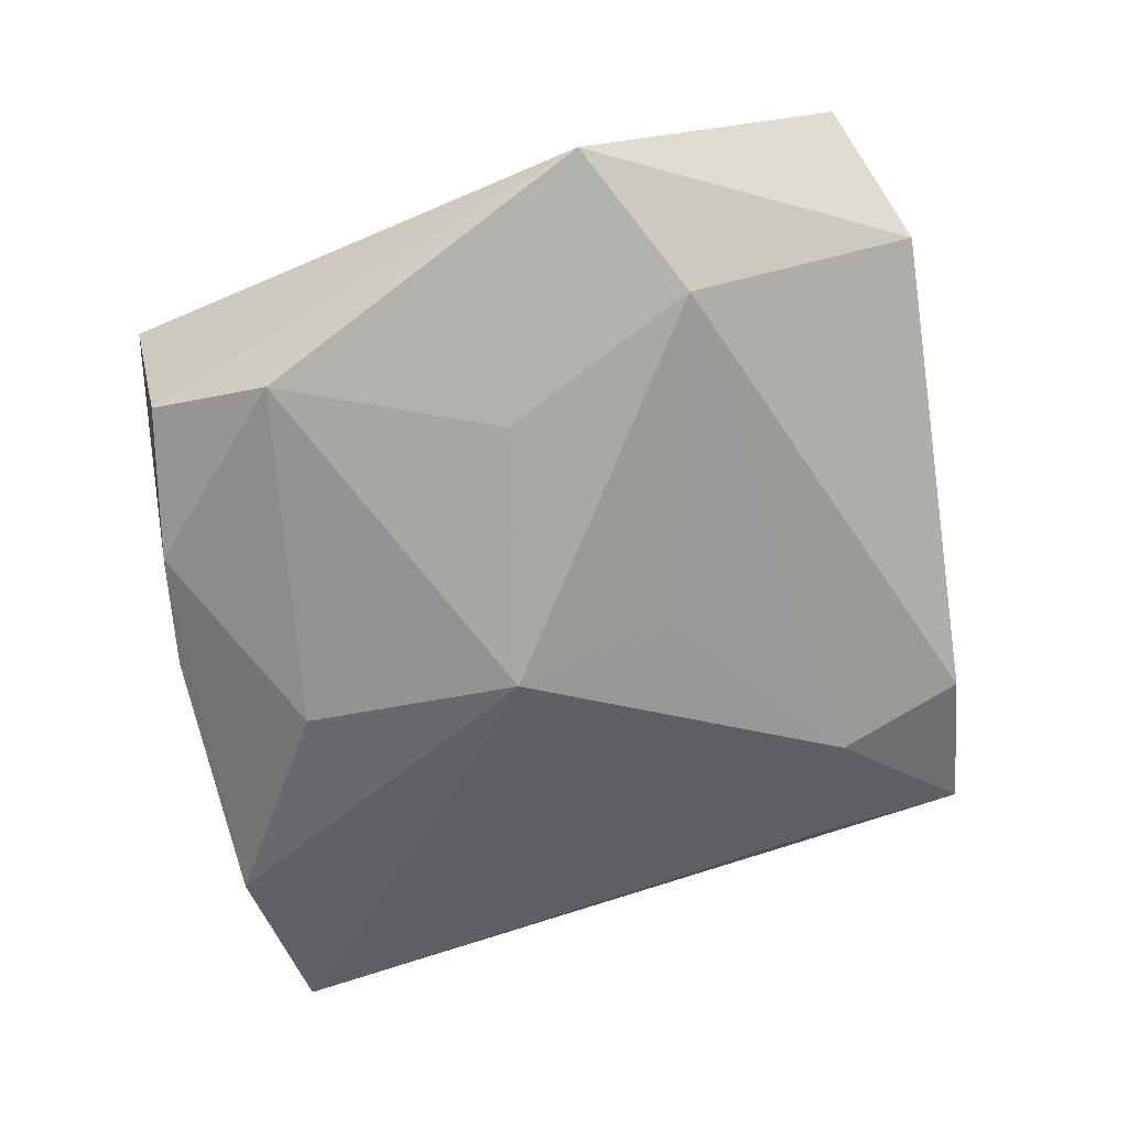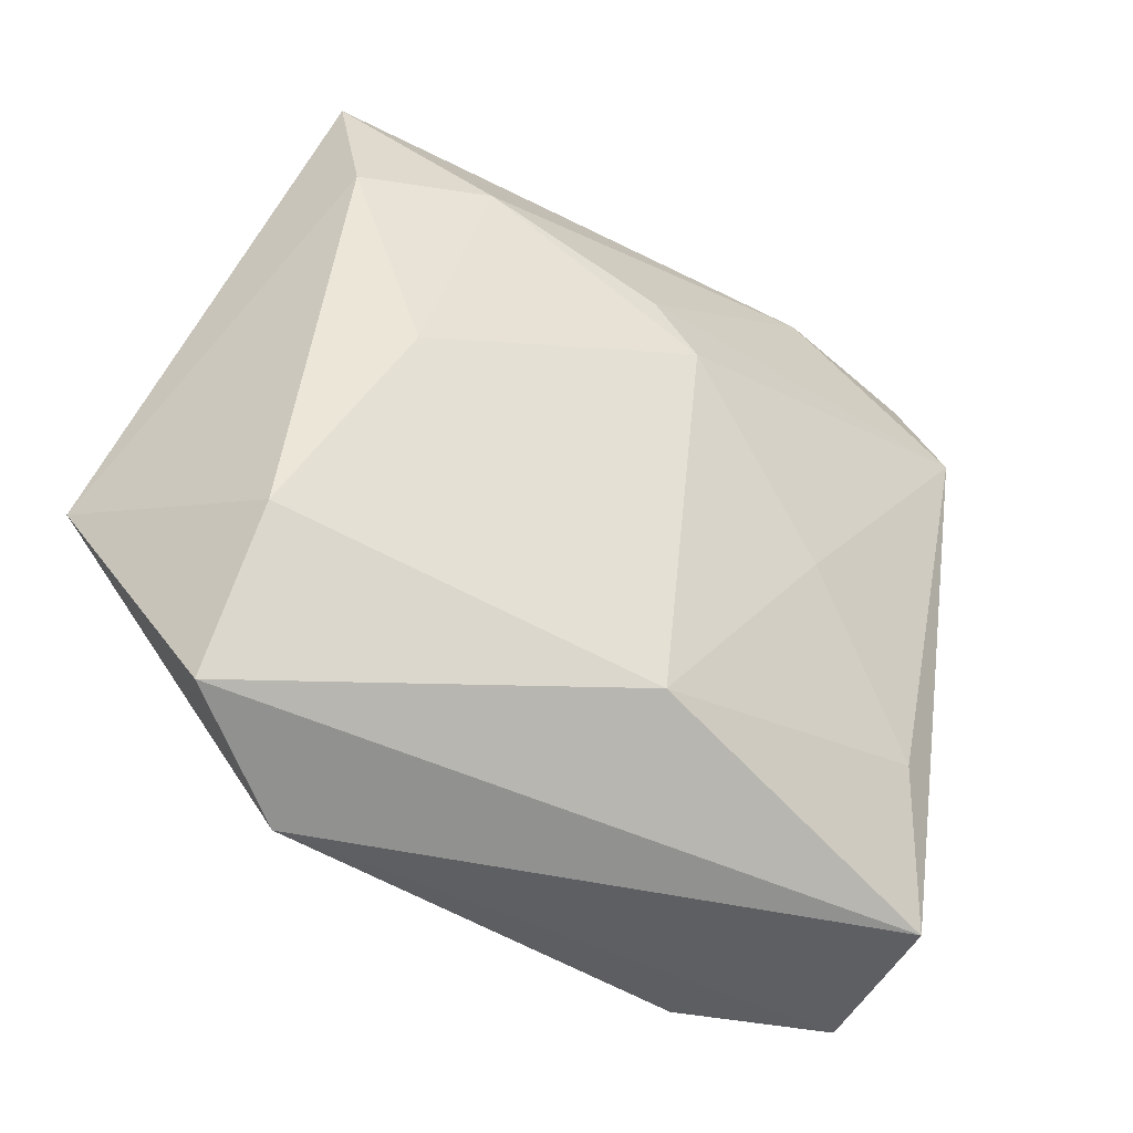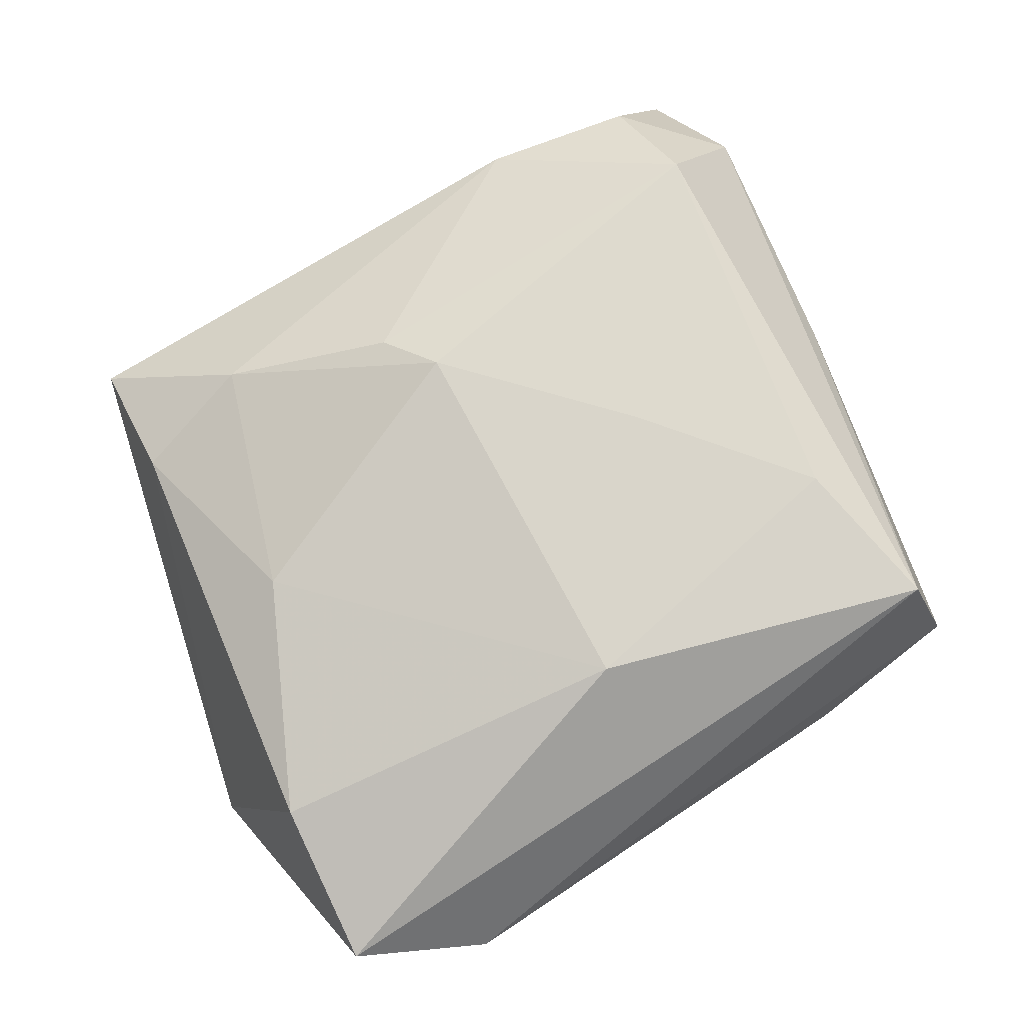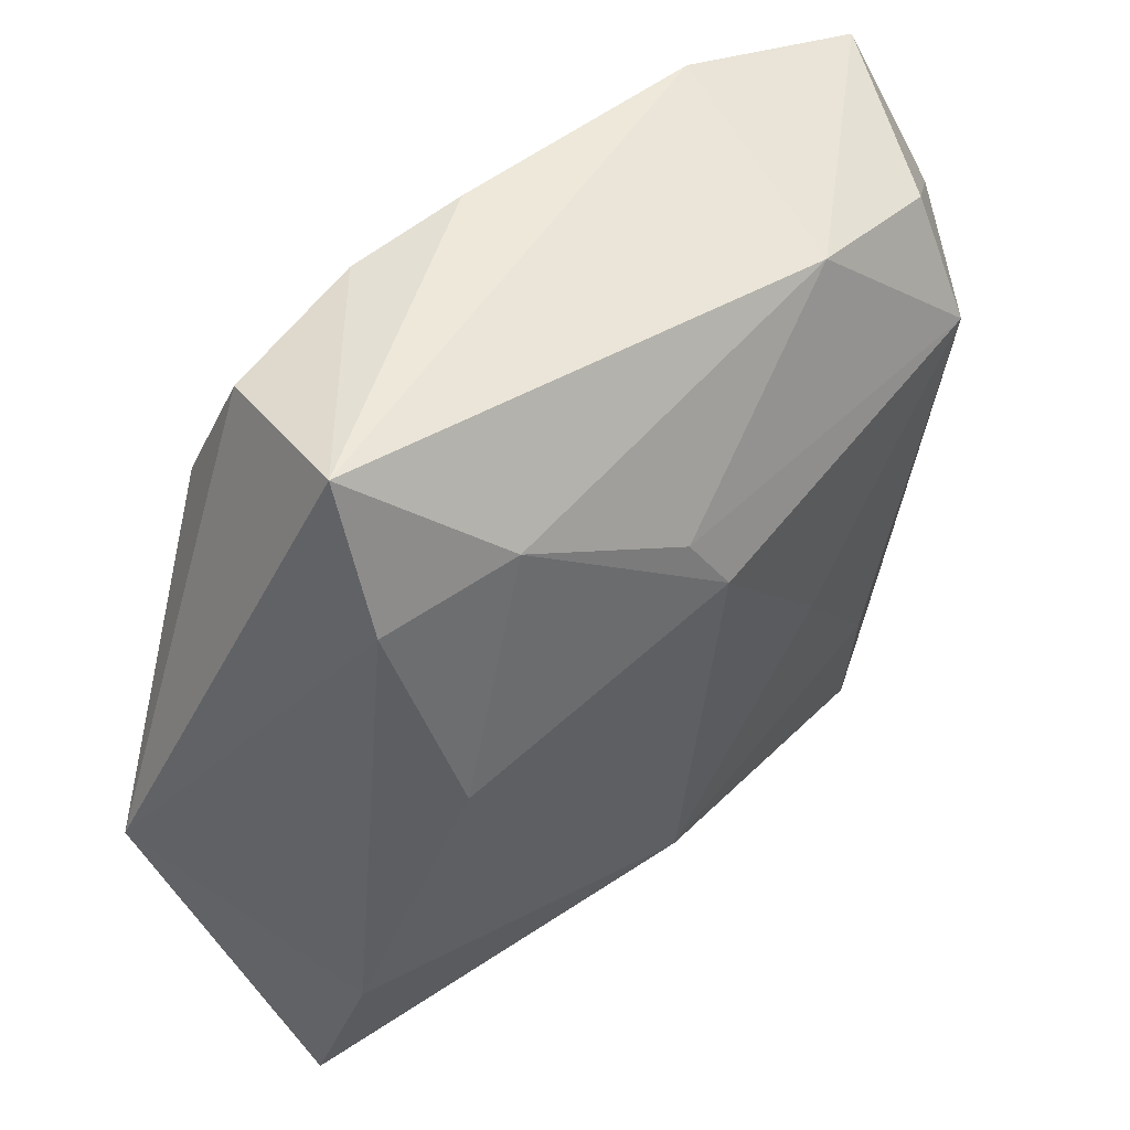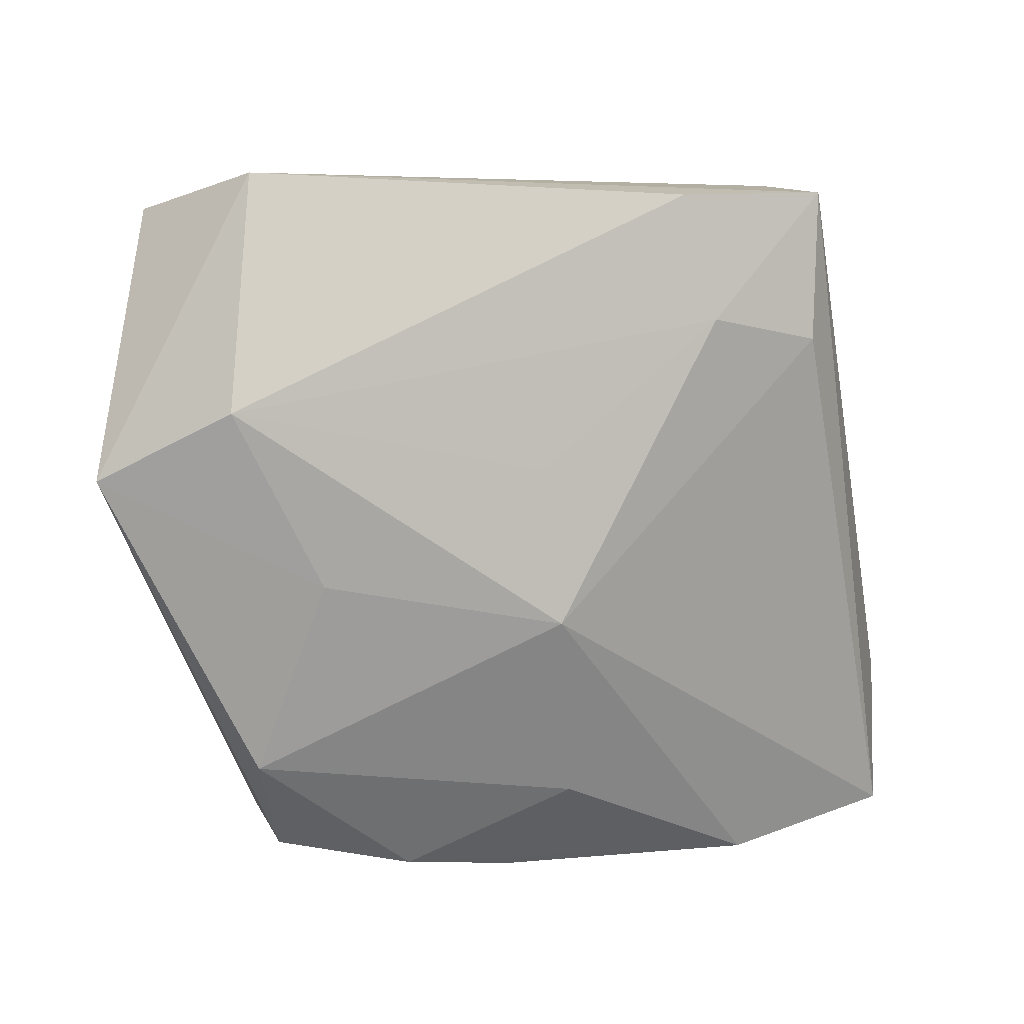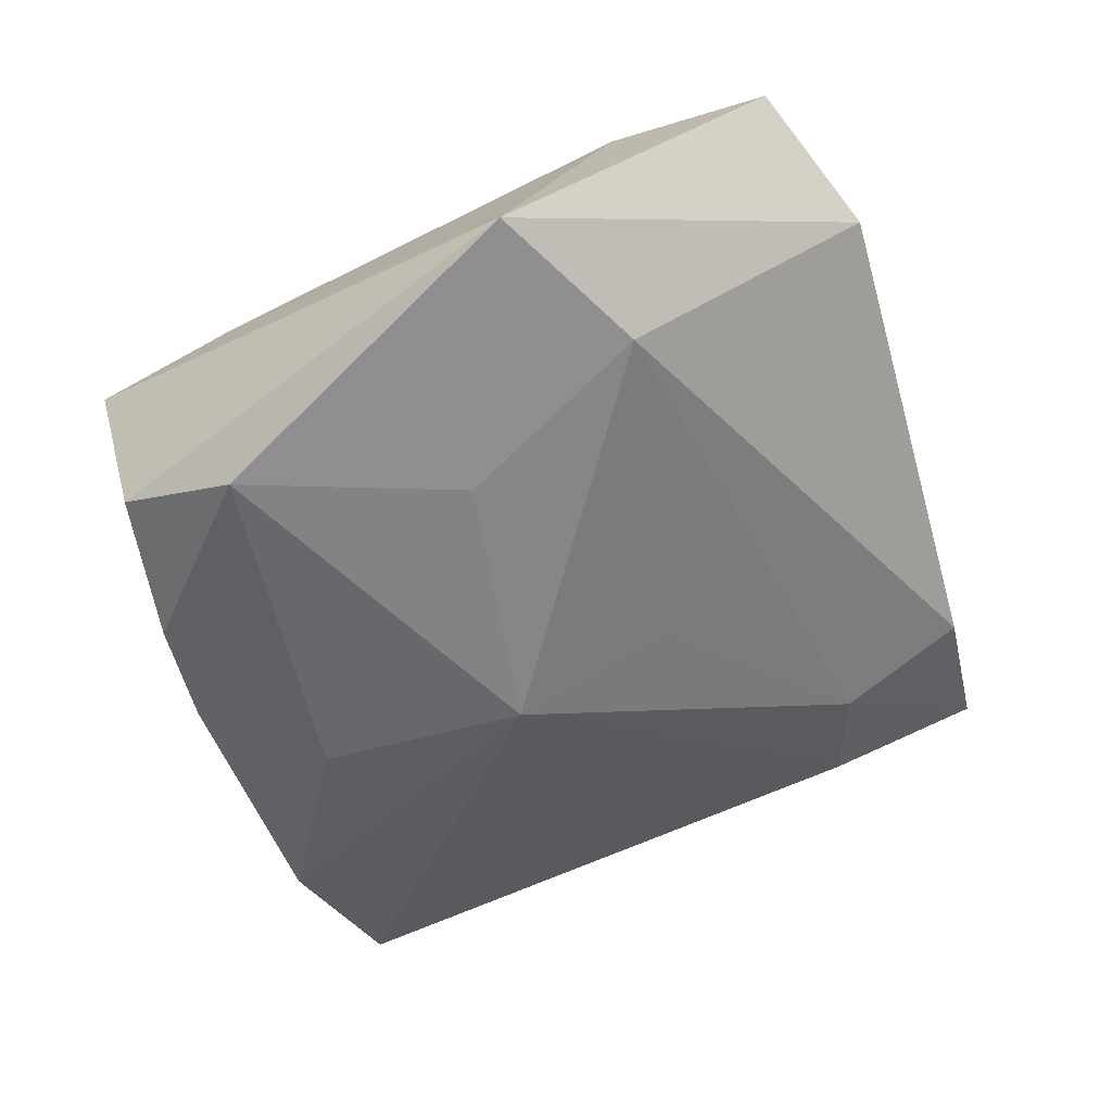
<metadata>
{"format":"obj","ext":"obj","renderer":"f3d","projection":"perspective","resolution":1024,"background":"white","views":[{"elev":-72.0,"azim":-81.4,"up":"+Z"},{"elev":-36.5,"azim":-41.7,"up":"+Y"},{"elev":71.1,"azim":-33.4,"up":"+Z"},{"elev":50.0,"azim":-50.7,"up":"+Y"},{"elev":-69.1,"azim":-1.5,"up":"+Z"},{"elev":-58.4,"azim":-73.4,"up":"+Z"}]}
</metadata>
<code>
v 0.0269 0.0136 0.01466
v 0.02172 0.02881 -0.007065
v -0.003448 -0.02026 0.01339
v 0.02547 -0.0305 9.6e-06
v 0.03498 0.01617 0.00571
v -0.01999 0.02734 -0.01097
v -0.02351 0.02963 0.0006247
v -0.008306 0.02871 -0.0116
v -0.03463 -0.007201 -0.01226
v 0.00445 0.003215 -0.01562
v 0.03071 -0.003566 0.005927
v -0.0006467 0.009365 0.01466
v 0.01368 -0.03103 -0.004645
v 0.01549 0.02485 0.009804
v 0.01666 -0.02119 -0.007472
v 0.02218 -0.02849 0.01165
v -0.03238 -0.02699 0.002493
v 0.002538 -0.009178 -0.01224
v 0.02024 -0.01637 0.01352
v 0.02716 0.02239 0.009846
v -0.01494 0.02064 0.008293
v -0.01548 0.0008062 -0.01481
v -0.02468 0.01874 0.004815
v 0.03479 0.02619 -0.001881
v -0.0212 0.01786 -0.01499
v -0.003067 0.01407 0.0129
v 0.005737 0.02003 -0.01329
v -0.02317 -0.01375 -0.01312
v -0.02179 0.002231 0.009169
v -0.0226 -0.03147 -0.002463
v 0.02537 -0.01873 -0.003935
v 0.000773 0.02963 -0.009776
v 0.0106 -0.003956 0.01466
v -0.03073 -0.01464 0.006288
f 28 30 9
f 30 4 16
f 18 28 10
f 13 4 30
f 30 28 13
f 4 5 11
f 11 16 4
f 5 16 11
f 9 7 6
f 6 25 9
f 22 28 9
f 9 25 22
f 10 28 22
f 22 25 10
f 21 29 12
f 21 14 7
f 12 29 3
f 34 3 29
f 28 18 15
f 15 13 28
f 15 18 10
f 10 31 15
f 4 13 15
f 15 31 4
f 19 3 16
f 10 25 27
f 23 21 7
f 29 21 23
f 23 34 29
f 23 7 9
f 9 34 23
f 26 21 12
f 14 21 26
f 9 30 17
f 17 34 9
f 3 34 17
f 30 16 17
f 16 3 17
f 12 3 33
f 3 19 33
f 5 20 1
f 1 19 16
f 1 16 5
f 1 33 19
f 12 33 1
f 1 20 14
f 1 26 12
f 14 26 1
f 7 14 2
f 10 27 2
f 25 6 8
f 8 27 25
f 8 2 27
f 8 6 7
f 14 20 24
f 24 2 14
f 24 20 5
f 24 5 4
f 4 31 24
f 24 31 10
f 10 2 24
f 7 2 32
f 32 8 7
f 2 8 32

</code>
